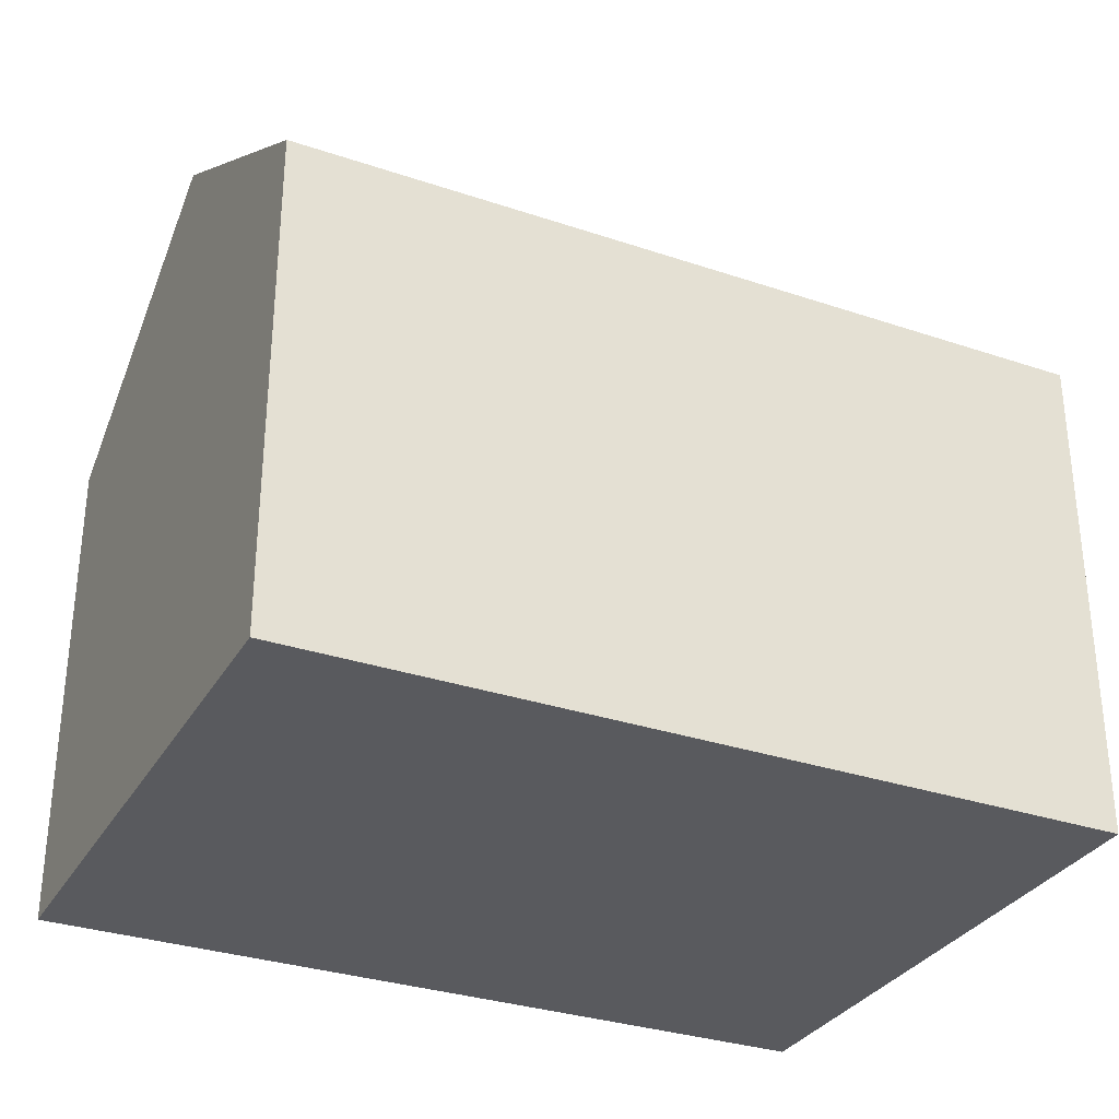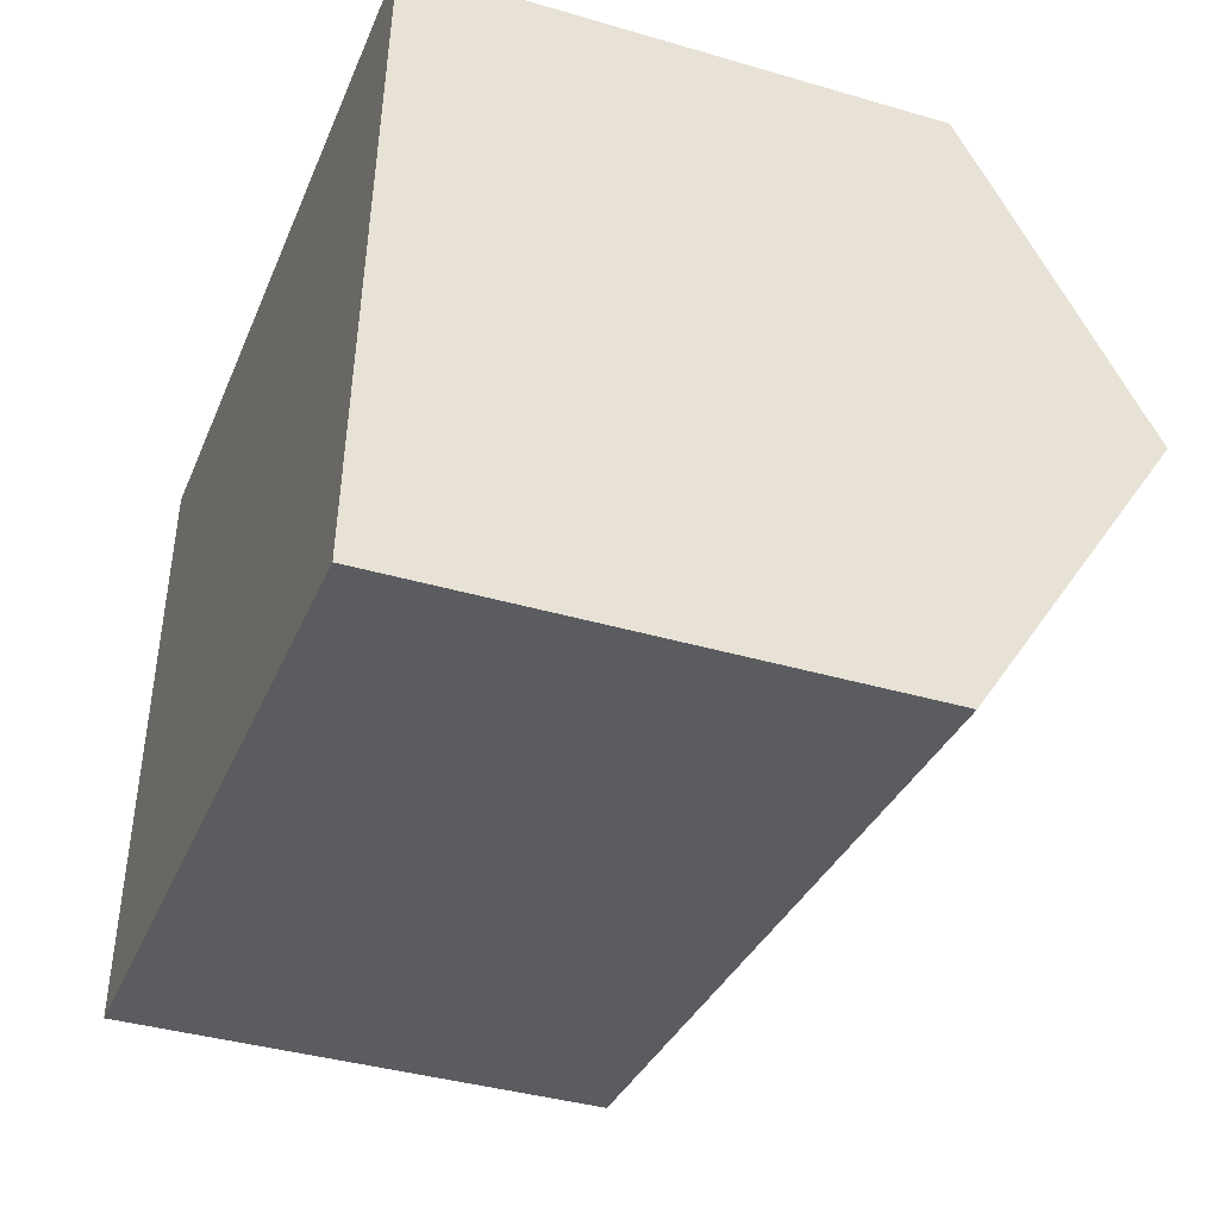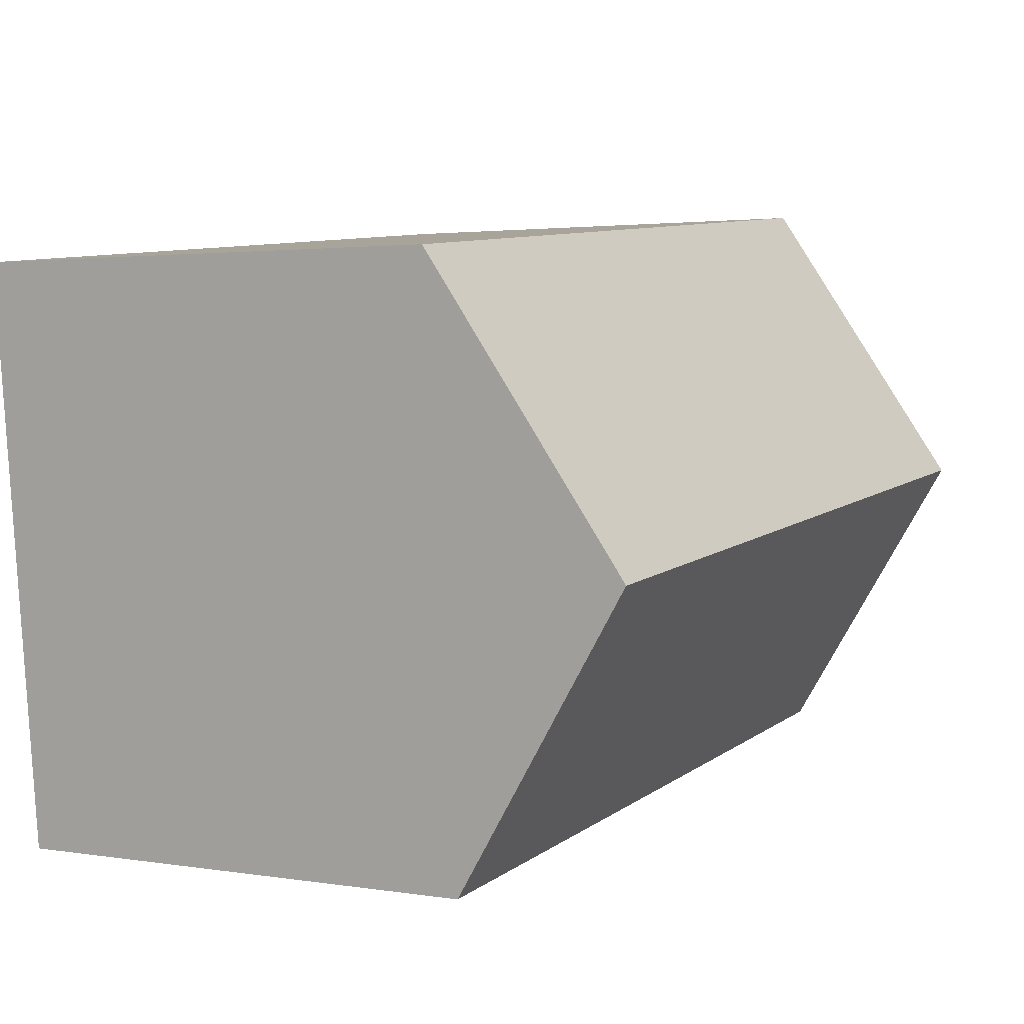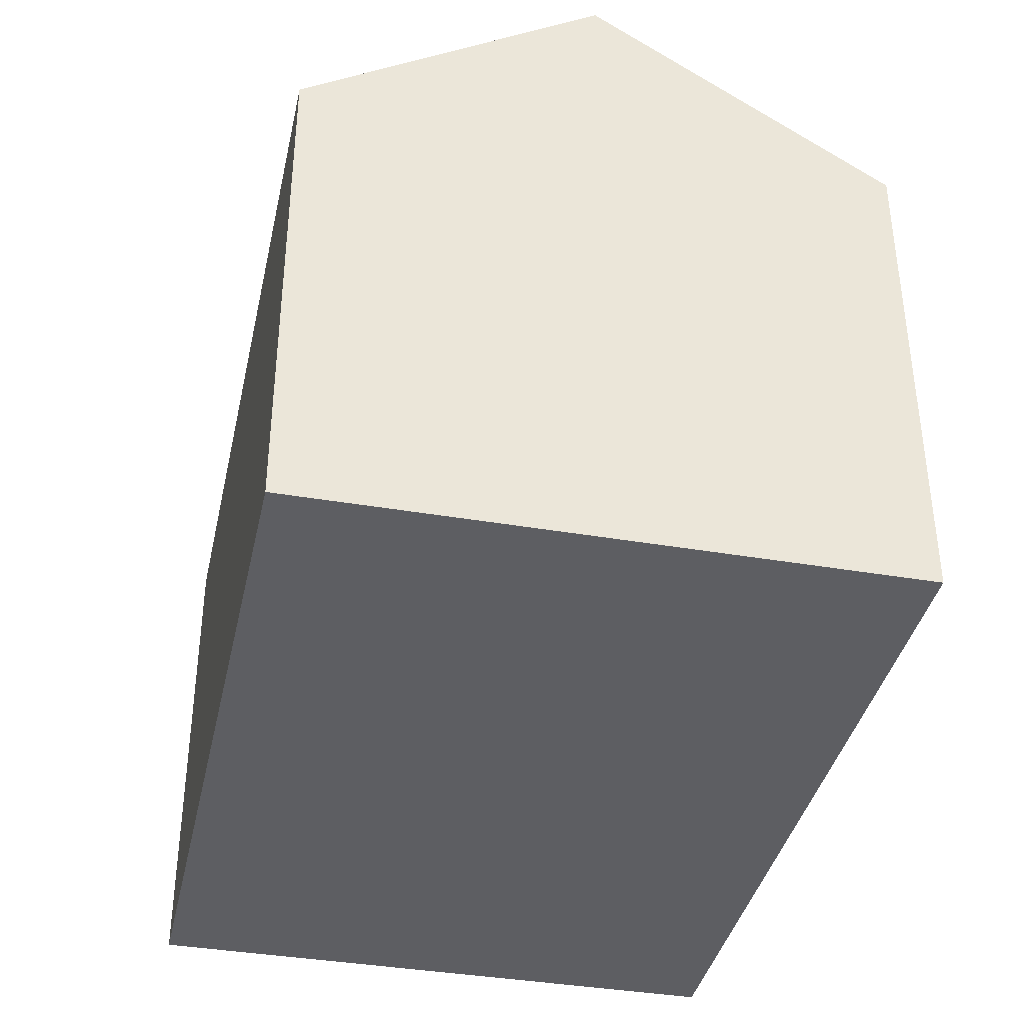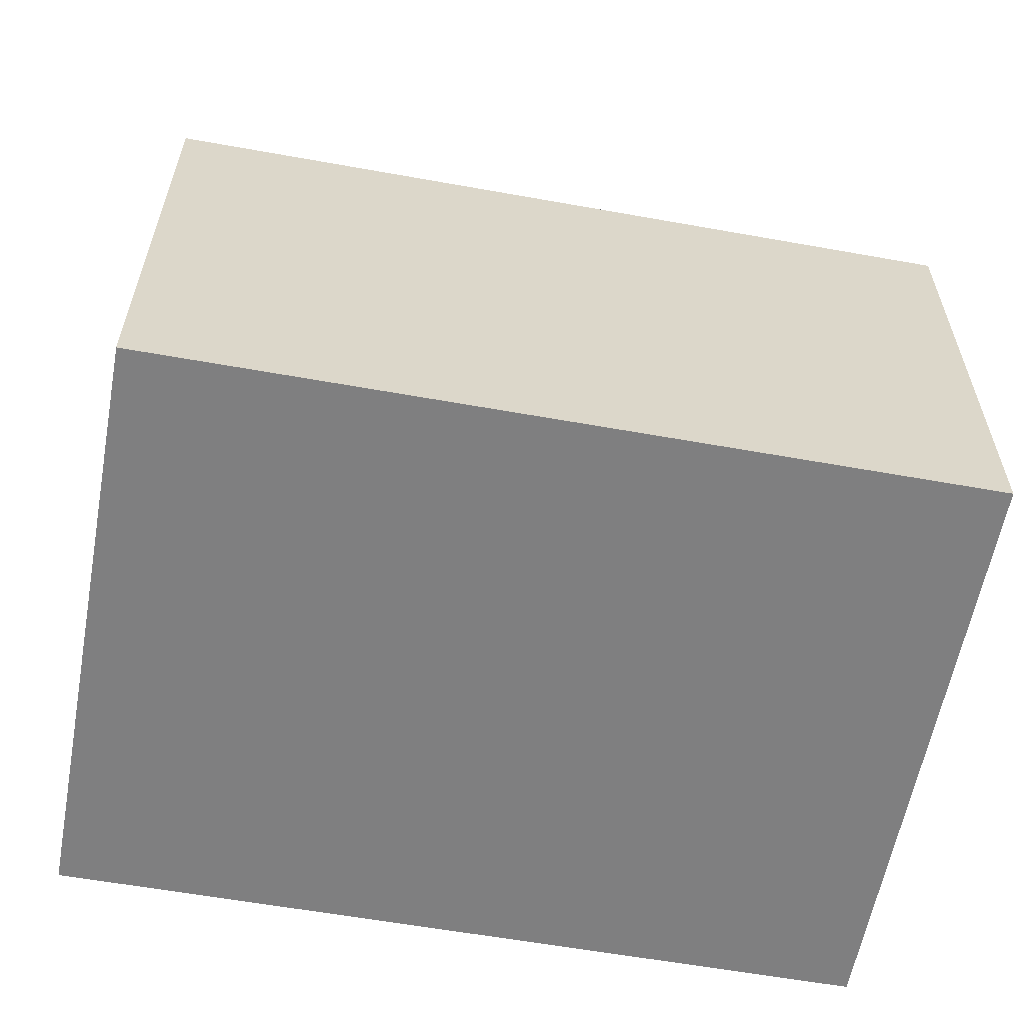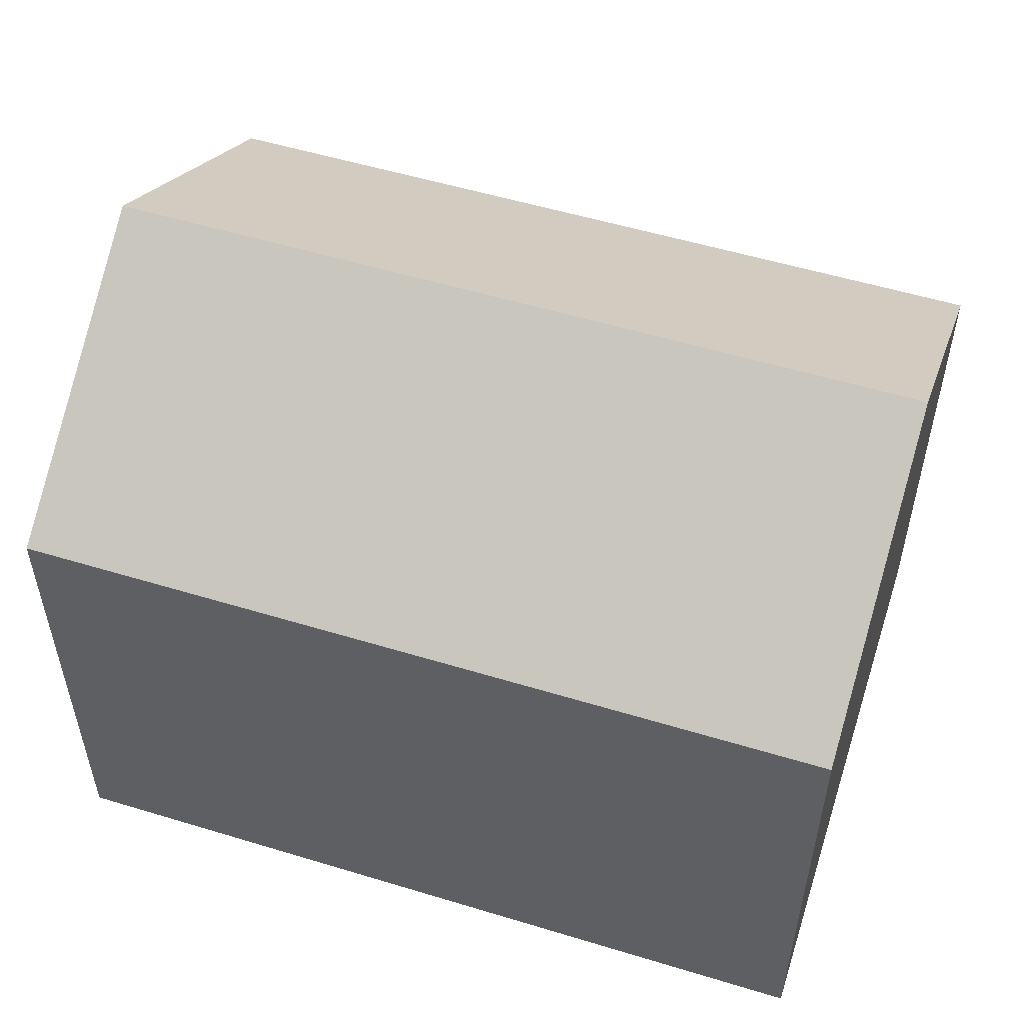
<metadata>
{"format":"obj","ext":"obj","renderer":"f3d","projection":"perspective","resolution":1024,"background":"white","views":[{"elev":-31.6,"azim":-19.8,"up":"+Y"},{"elev":-39.0,"azim":69.9,"up":"+Z"},{"elev":2.5,"azim":119.7,"up":"+Z"},{"elev":-38.4,"azim":83.5,"up":"+Y"},{"elev":-59.7,"azim":-4.7,"up":"+Y"},{"elev":53.8,"azim":23.7,"up":"+Y"}]}
</metadata>
<code>
v  13.2 10.82 3.394
v  0.942 7.867 9.35
v  13.67 7.867 8.069
v  0.471 10.82 4.675
v  12.73 7.867 -1.281
v  0 7.867 4.817e-16
v  0 0 0
v  0.471 -2.863e-16 4.675
v  0.942 -5.725e-16 9.35
v  13.67 -4.941e-16 8.069
v  13.2 -2.078e-16 3.394
v  12.73 7.844e-17 -1.281
g defaultobject
f 1 2 3
f 2 1 4
f 5 4 1
f 4 5 6
f 6 2 4
f 2 6 7
f 2 7 8
f 2 8 9
f 9 3 2
f 3 9 10
f 3 5 1
f 5 3 10
f 5 10 11
f 5 11 12
f 12 6 5
f 6 12 7
f 8 10 9
f 10 8 7
f 10 7 11
f 11 7 12

</code>
